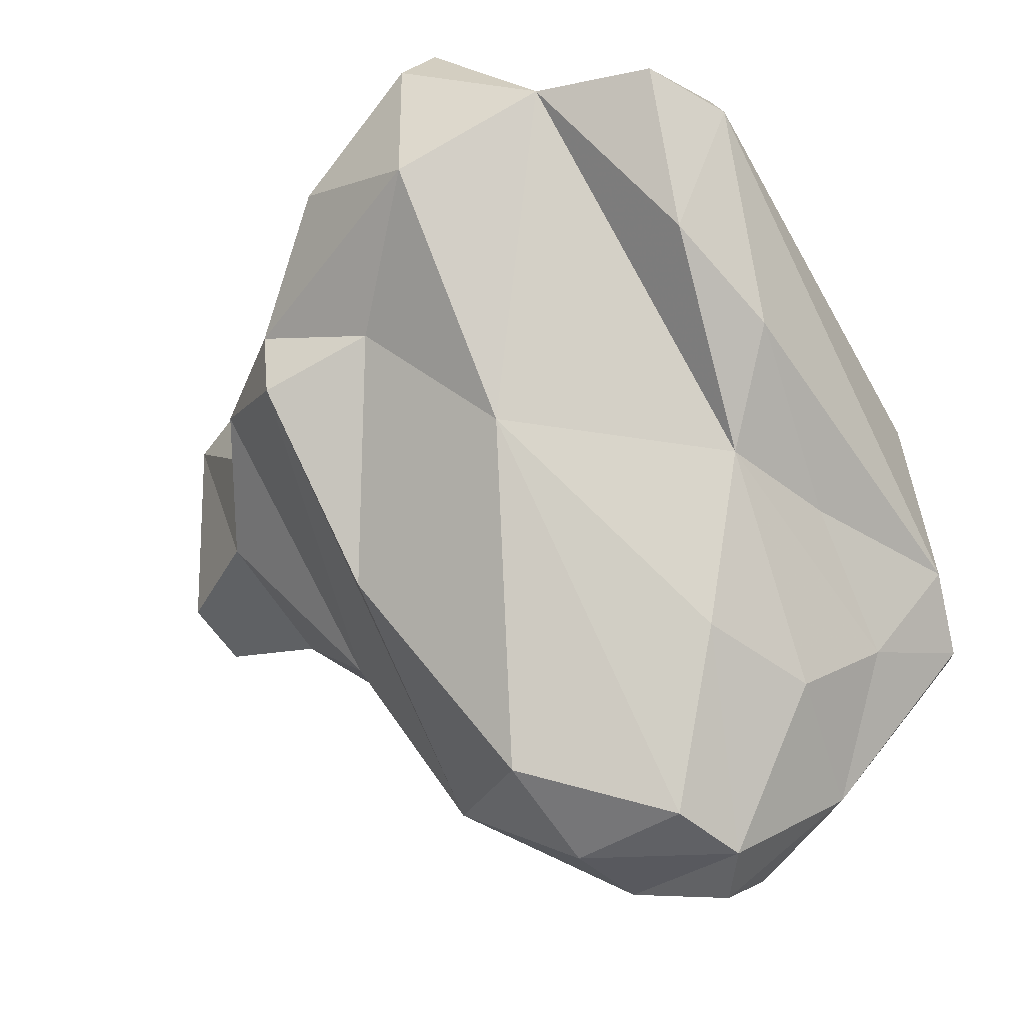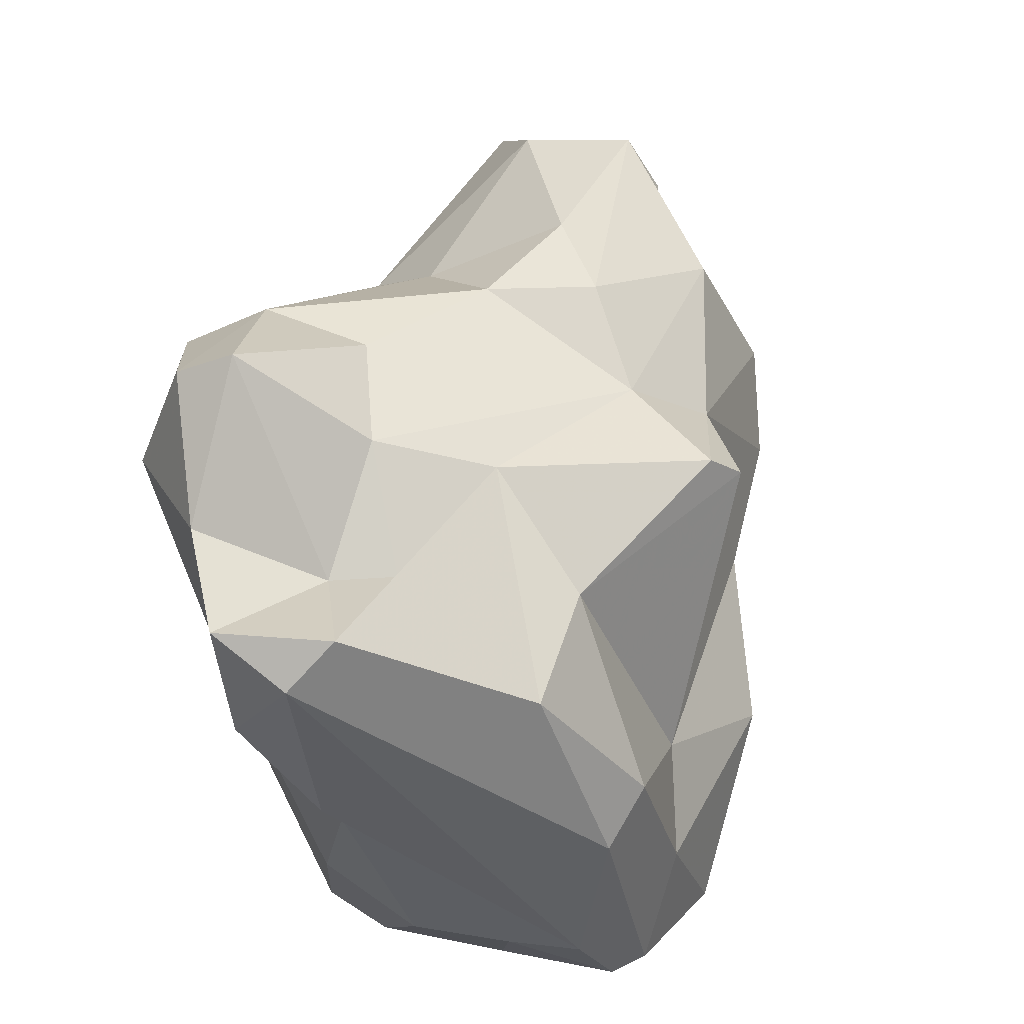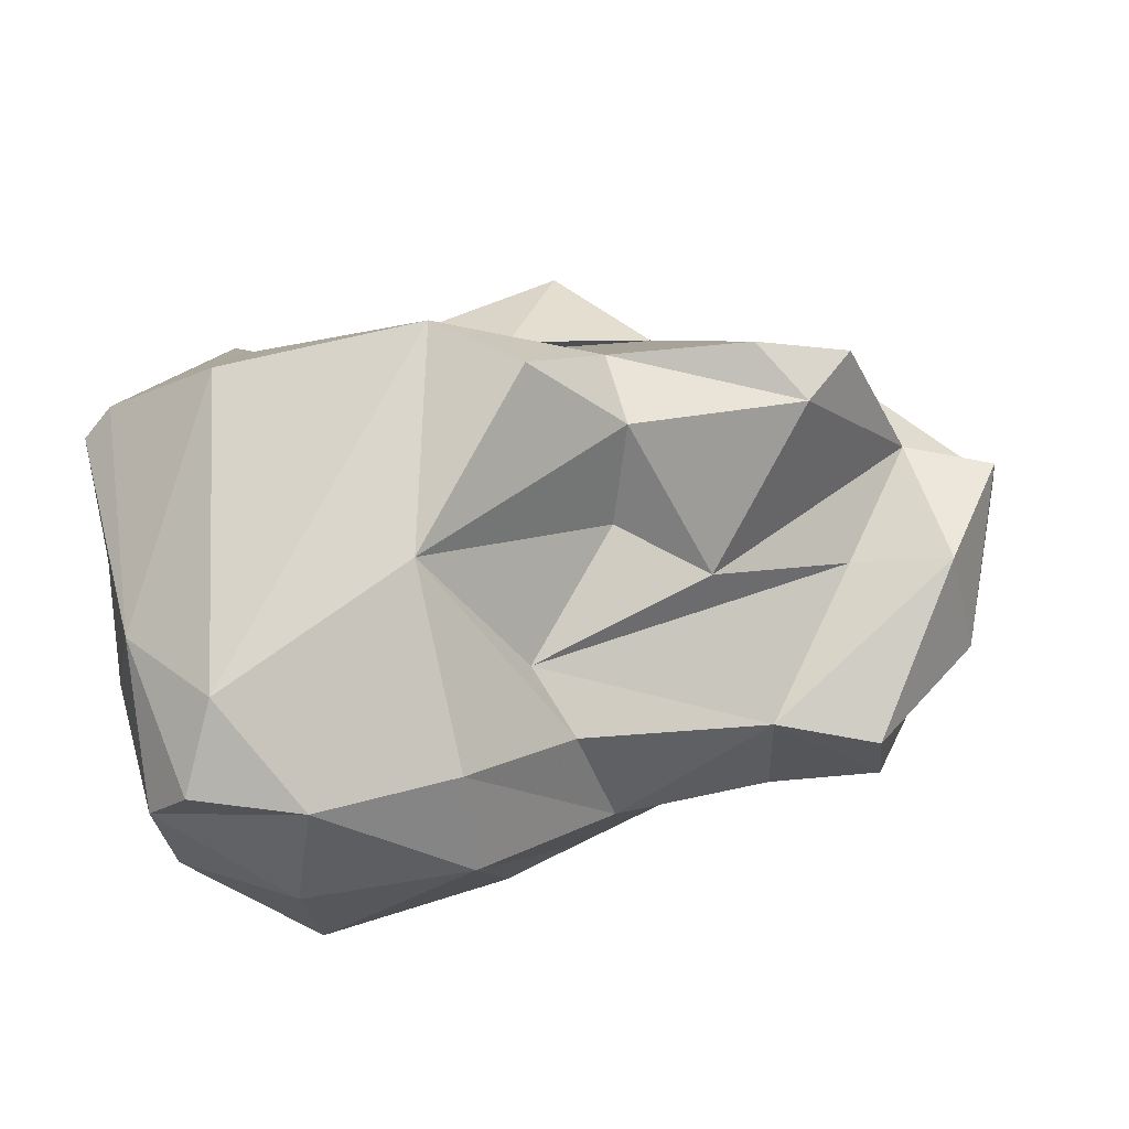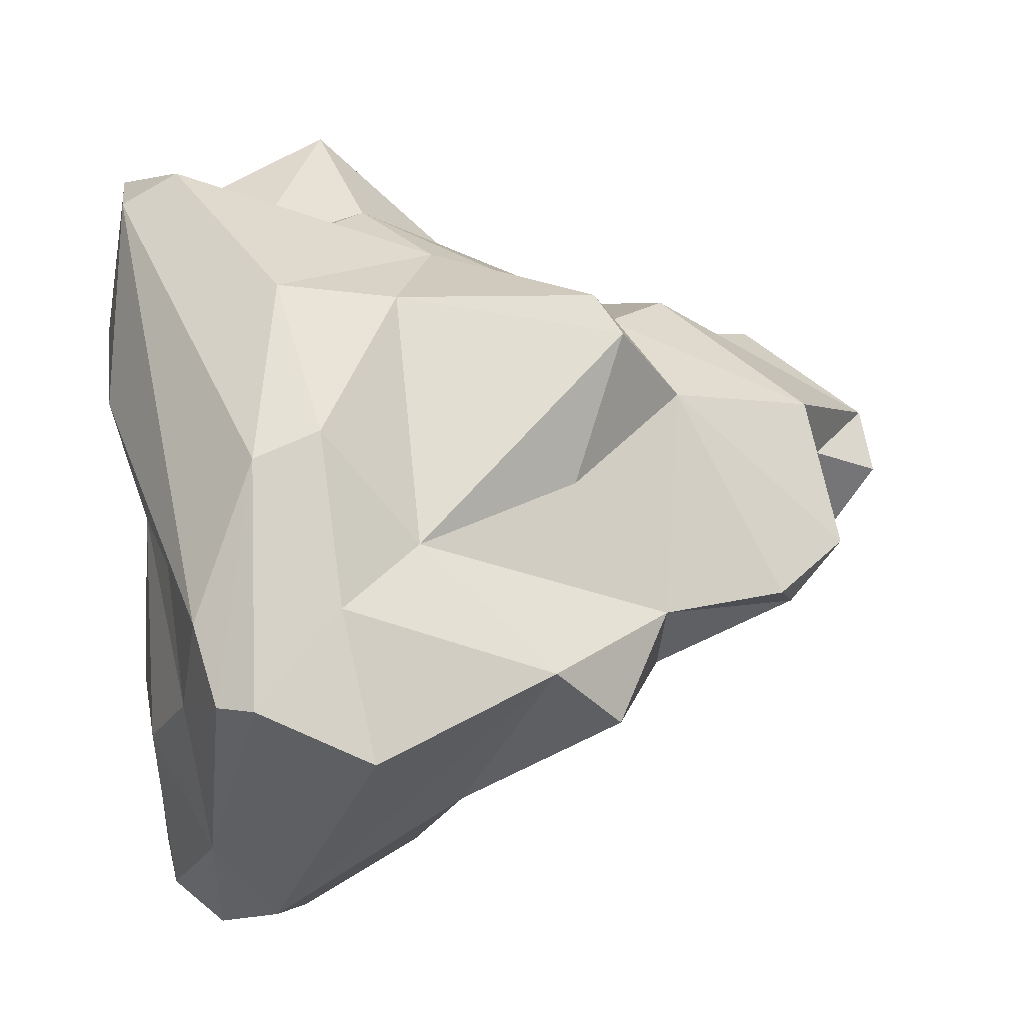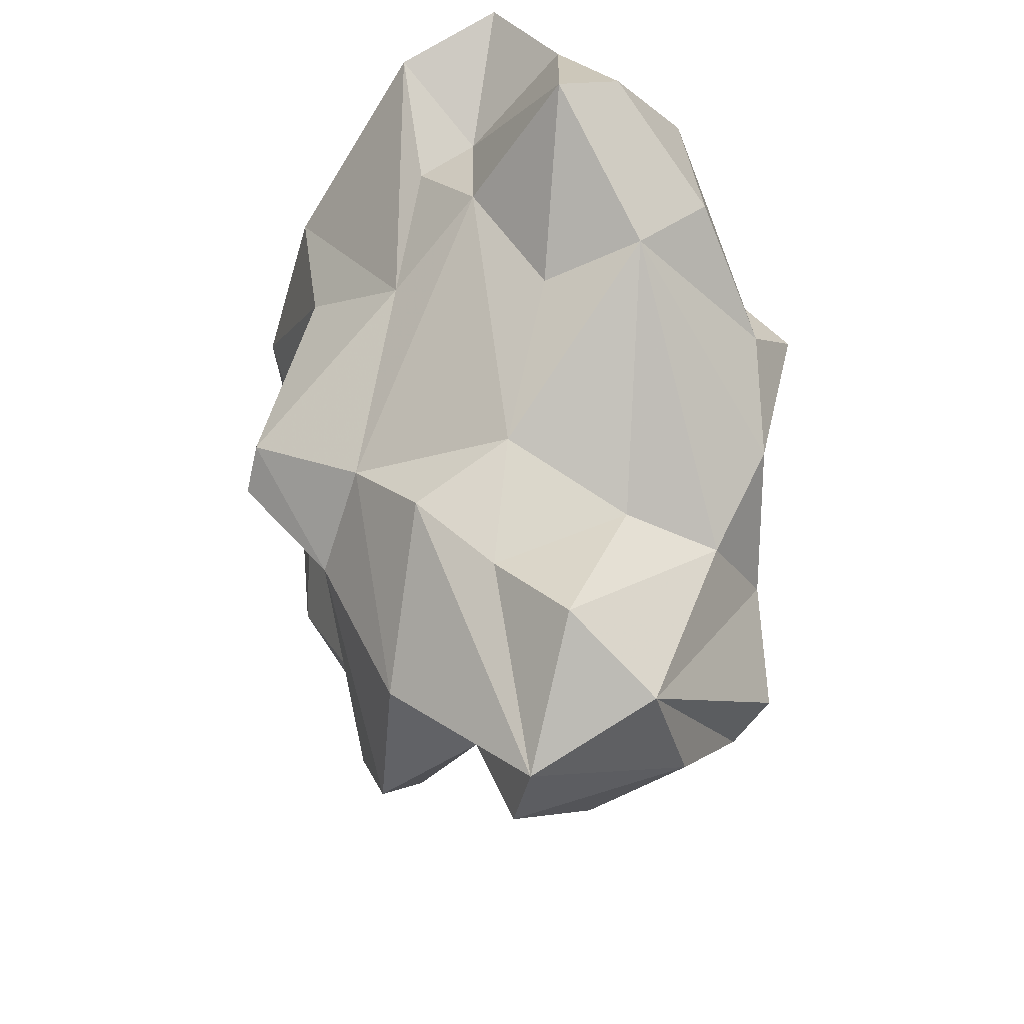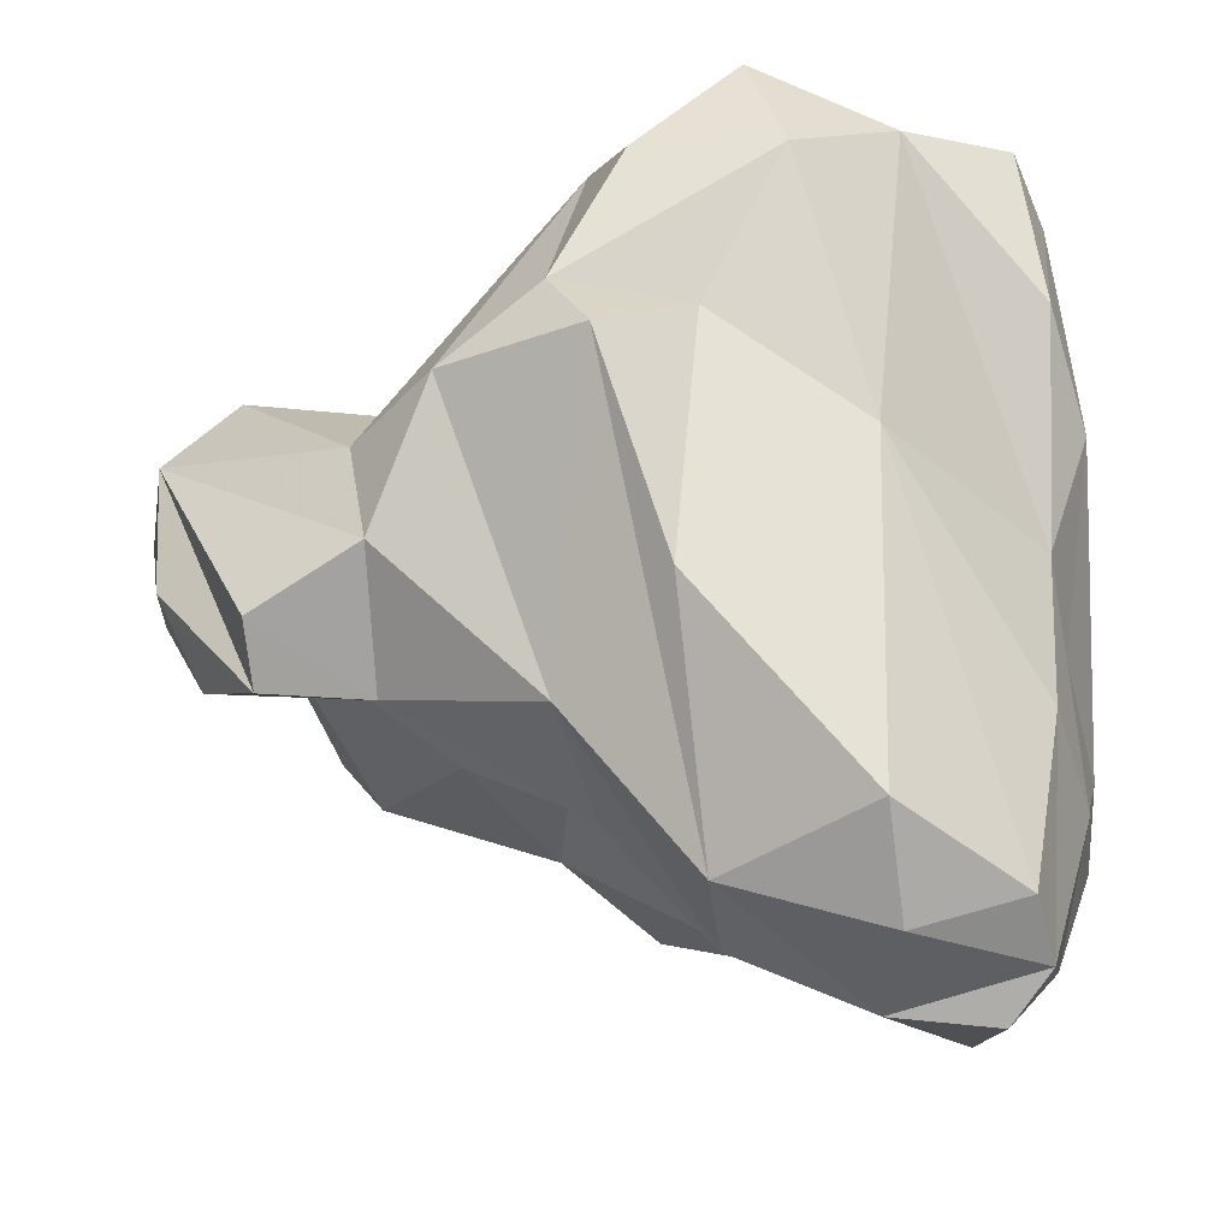
<metadata>
{"format":"obj","ext":"obj","renderer":"f3d","projection":"perspective","resolution":1024,"background":"white","views":[{"elev":-10.7,"azim":-33.5,"up":"+Y"},{"elev":61.3,"azim":25.2,"up":"+Y"},{"elev":-68.3,"azim":104.3,"up":"+Y"},{"elev":1.4,"azim":74.0,"up":"+Y"},{"elev":-40.1,"azim":-159.8,"up":"+Z"},{"elev":-30.3,"azim":-74.0,"up":"+Y"}]}
</metadata>
<code>
v 163.6 299.9 76.34
v 162.6 293.9 75.64
v 163.7 294 71.23
v 163.2 295.9 74.3
v 165.1 303.2 79.04
v 165.4 300.6 74.74
v 168.8 281.6 76.81
v 165.1 290.3 69.1
v 165.4 288.8 65.84
v 167.7 295.7 68.66
v 167.2 286.2 73.33
v 164.7 295.4 77.86
v 164.3 299.7 80.37
v 166.7 304.2 78.4
v 165 288.2 77.06
v 166.9 287.4 65.62
v 167.2 294.9 62.3
v 165.5 293.4 68.41
v 170.4 298.6 70.09
v 168.5 300.4 74.44
v 167.4 282.6 81.49
v 168.8 297.8 63.86
v 167.5 291.2 62.4
v 167.4 302 82.71
v 170.9 290 62.39
v 166.6 292.4 81.89
v 171 300.1 81.72
v 168.2 287.5 68.44
v 169.8 280.2 81.26
v 169.5 302.3 85.38
v 170.5 301.4 77.8
v 170.1 297.6 85.94
v 172.6 302.3 84.18
v 171 295 60.49
v 171.2 297.6 66.3
v 172.6 279.3 80.12
v 172.6 291.6 85.11
v 173 287.8 69.1
v 172.2 293.1 60.51
v 172.8 300.2 80.84
v 171.8 281.1 76.34
v 171.1 290.9 65.31
v 171.1 281.4 84.28
v 172.8 284.9 74.32
v 170.6 284.4 73.6
v 171.7 286.6 85.05
v 175.7 297.8 71.03
v 173.2 293.6 62.99
v 174.9 285.1 85.27
v 173.3 298.5 68.53
v 173.1 280.3 84.31
v 177.2 283.2 76.24
v 171.9 301.3 85.74
v 175.8 290.2 84.93
v 172.8 295.1 86.28
v 175.1 287.7 71.41
v 173.7 299.9 76.29
v 175.4 295.2 64.33
v 173.8 279.2 82.98
v 176.9 289 65.41
v 177.4 290.8 63.94
v 177.7 298.5 81.96
v 177.7 295.4 69.5
v 177.2 298.3 78.26
v 178 287.2 70.29
v 180.5 288.8 84.89
v 178.8 289.3 66.47
v 179.6 288.8 70.51
v 178.9 298.3 72.59
v 178 286.3 84.8
v 177.3 282 83.86
v 179.7 297.2 71.94
v 179.5 292.7 73.35
v 180.9 285.7 72.39
v 180.5 293.4 83.21
v 176.1 279.7 81.7
v 180.6 291 78.38
v 182.9 285 80.2
v 181.4 286.5 84.4
v 180.8 294.3 81.31
v 182 289.3 80.95
v 182.1 287.3 74.74
v 182.2 286.5 83.46
g foo
f 9 17 16
f 23 16 17
f 25 16 23
f 39 25 23
f 34 23 17
f 39 23 34
f 28 8 9
f 9 16 28
f 42 28 25
f 25 28 16
f 8 17 9
f 8 18 17
f 42 25 48
f 48 25 39
f 48 39 34
f 22 17 18
f 22 34 17
f 11 28 45
f 28 11 8
f 44 45 28
f 42 44 28
f 38 44 42
f 61 60 48
f 60 38 48
f 8 11 3
f 48 38 42
f 18 8 3
f 58 61 48
f 58 48 34
f 10 22 18
f 10 35 22
f 58 34 50
f 22 35 34
f 35 50 34
f 41 7 11
f 45 41 11
f 21 15 7
f 38 56 44
f 7 15 2
f 11 7 2
f 65 56 38
f 65 38 60
f 61 67 60
f 3 11 2
f 3 2 4
f 4 6 3
f 3 6 18
f 63 61 58
f 10 18 6
f 19 10 6
f 19 35 10
f 50 35 19
f 21 7 29
f 7 36 29
f 36 7 41
f 52 41 45
f 44 52 45
f 74 52 65
f 52 44 56
f 65 52 56
f 68 74 65
f 65 60 68
f 12 2 15
f 60 67 68
f 63 68 67
f 63 67 61
f 12 4 2
f 4 1 6
f 58 47 63
f 20 19 6
f 47 58 50
f 31 19 20
f 47 19 31
f 50 19 47
f 43 21 29
f 51 43 29
f 51 29 36
f 59 51 36
f 41 76 36
f 36 76 59
f 52 76 41
f 76 52 82
f 74 82 52
f 26 21 43
f 82 74 68
f 21 26 15
f 77 82 68
f 15 26 12
f 26 13 12
f 77 68 63
f 77 63 73
f 72 73 63
f 12 13 4
f 4 13 1
f 69 63 47
f 72 63 69
f 31 57 47
f 57 69 47
f 5 1 13
f 1 5 6
f 14 20 6
f 14 31 20
f 5 14 6
f 71 51 59
f 71 59 76
f 78 71 76
f 49 46 51
f 46 43 51
f 71 49 51
f 78 76 82
f 26 43 46
f 81 78 82
f 77 81 82
f 26 46 37
f 77 73 72
f 24 26 37
f 77 72 64
f 24 13 26
f 64 69 57
f 64 72 69
f 5 13 24
f 31 14 27
f 40 31 27
f 40 57 31
f 14 5 24
f 14 24 27
f 83 71 78
f 49 71 70
f 79 70 71
f 79 71 83
f 81 83 78
f 37 46 49
f 54 37 70
f 37 49 70
f 80 81 77
f 55 32 37
f 77 64 80
f 64 62 80
f 37 32 24
f 30 24 32
f 62 57 33
f 62 64 57
f 40 27 33
f 33 57 40
f 24 30 27
f 33 27 30
f 70 79 66
f 54 70 66
f 75 66 79
f 75 79 83
f 55 54 66
f 80 75 83
f 83 81 80
f 53 55 66
f 55 37 54
f 80 62 75
f 53 32 55
f 53 66 75
f 33 75 62
f 33 53 75
f 30 32 53
f 33 30 53
g

</code>
